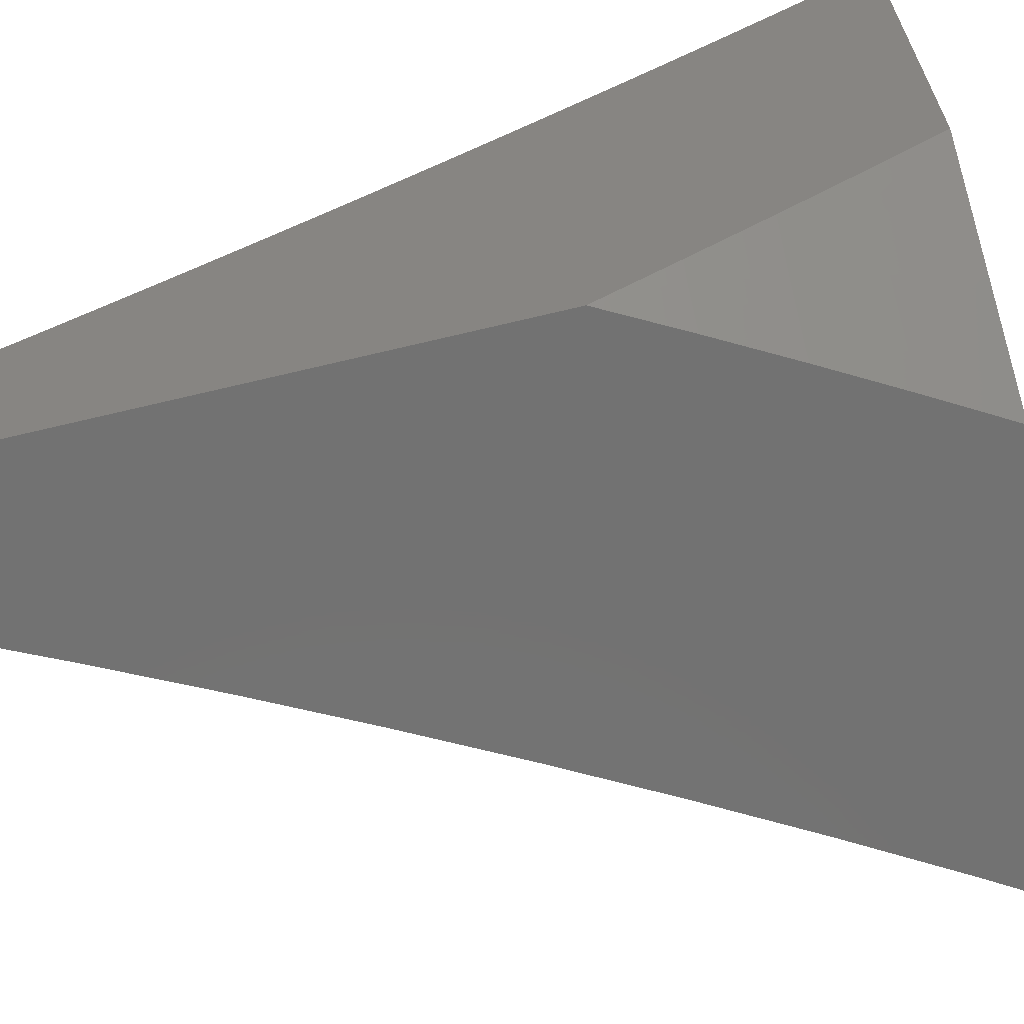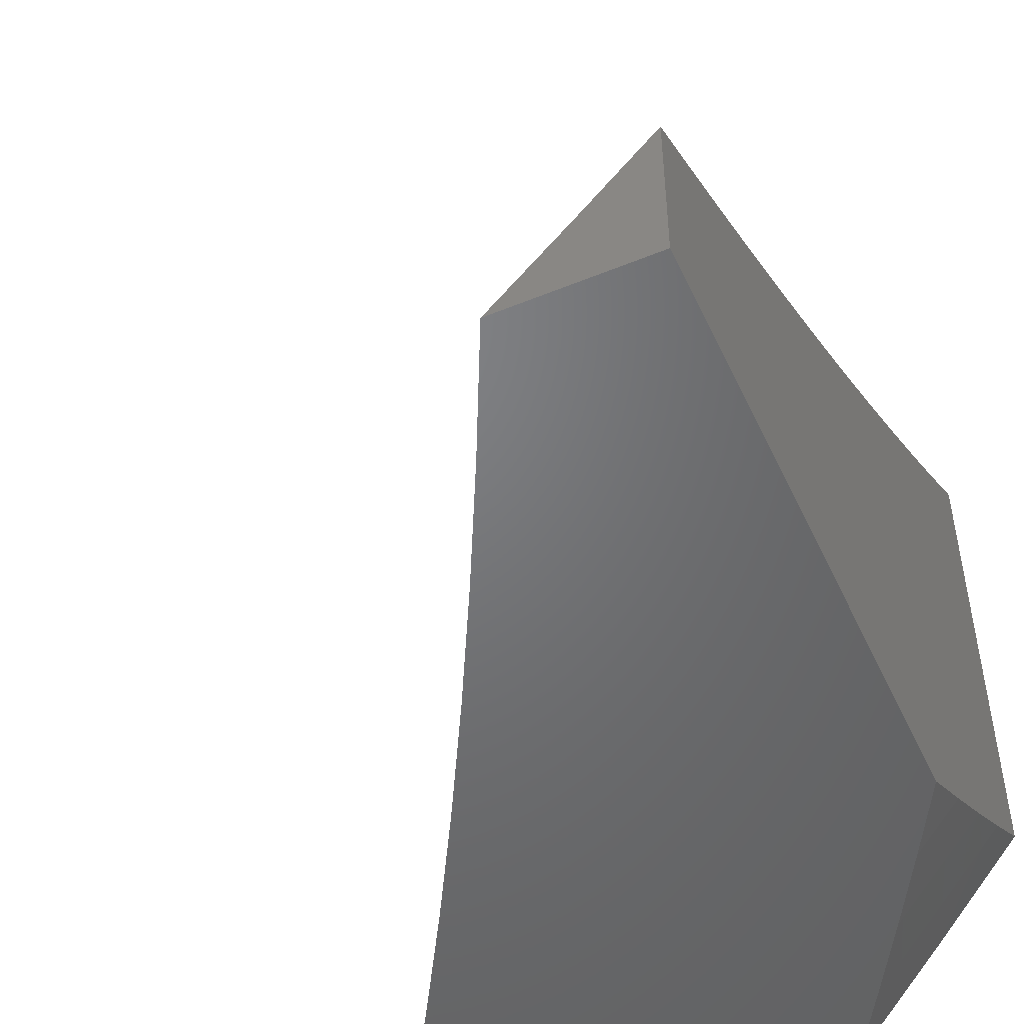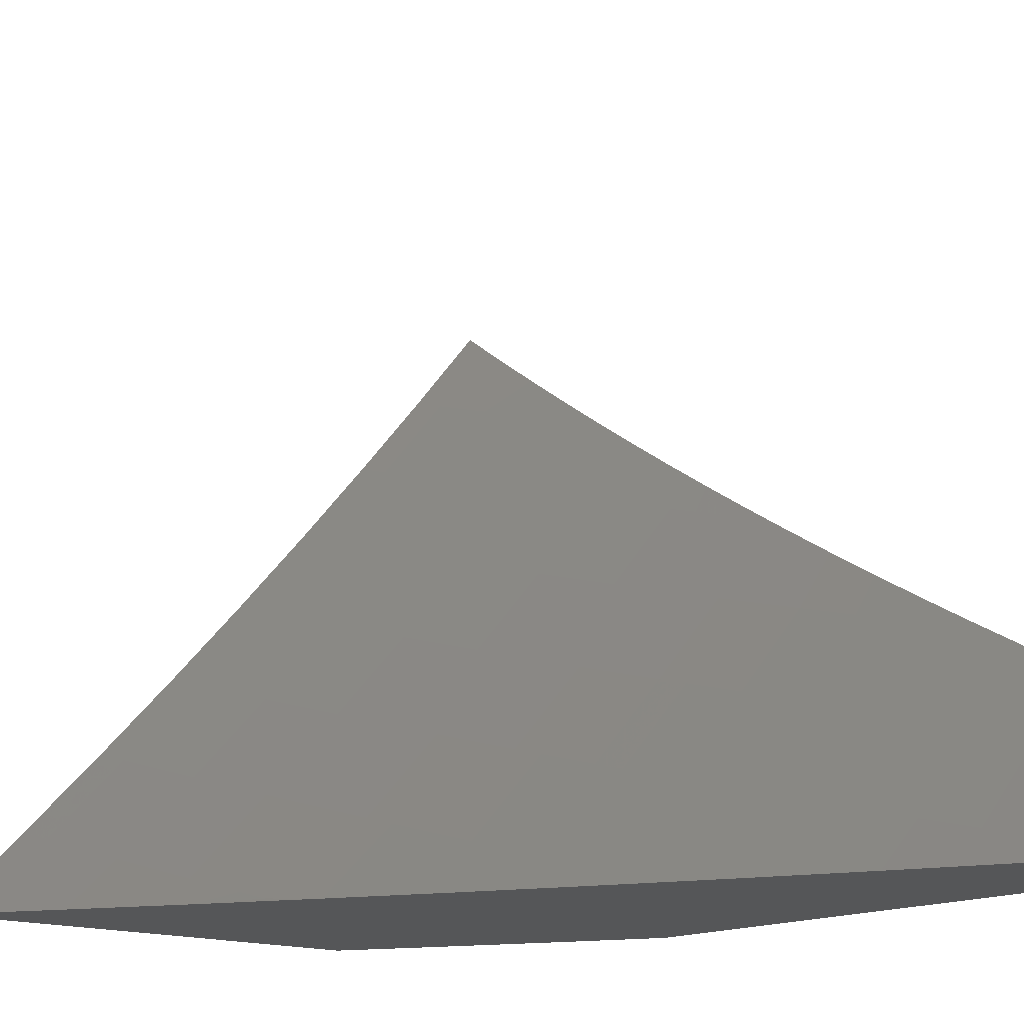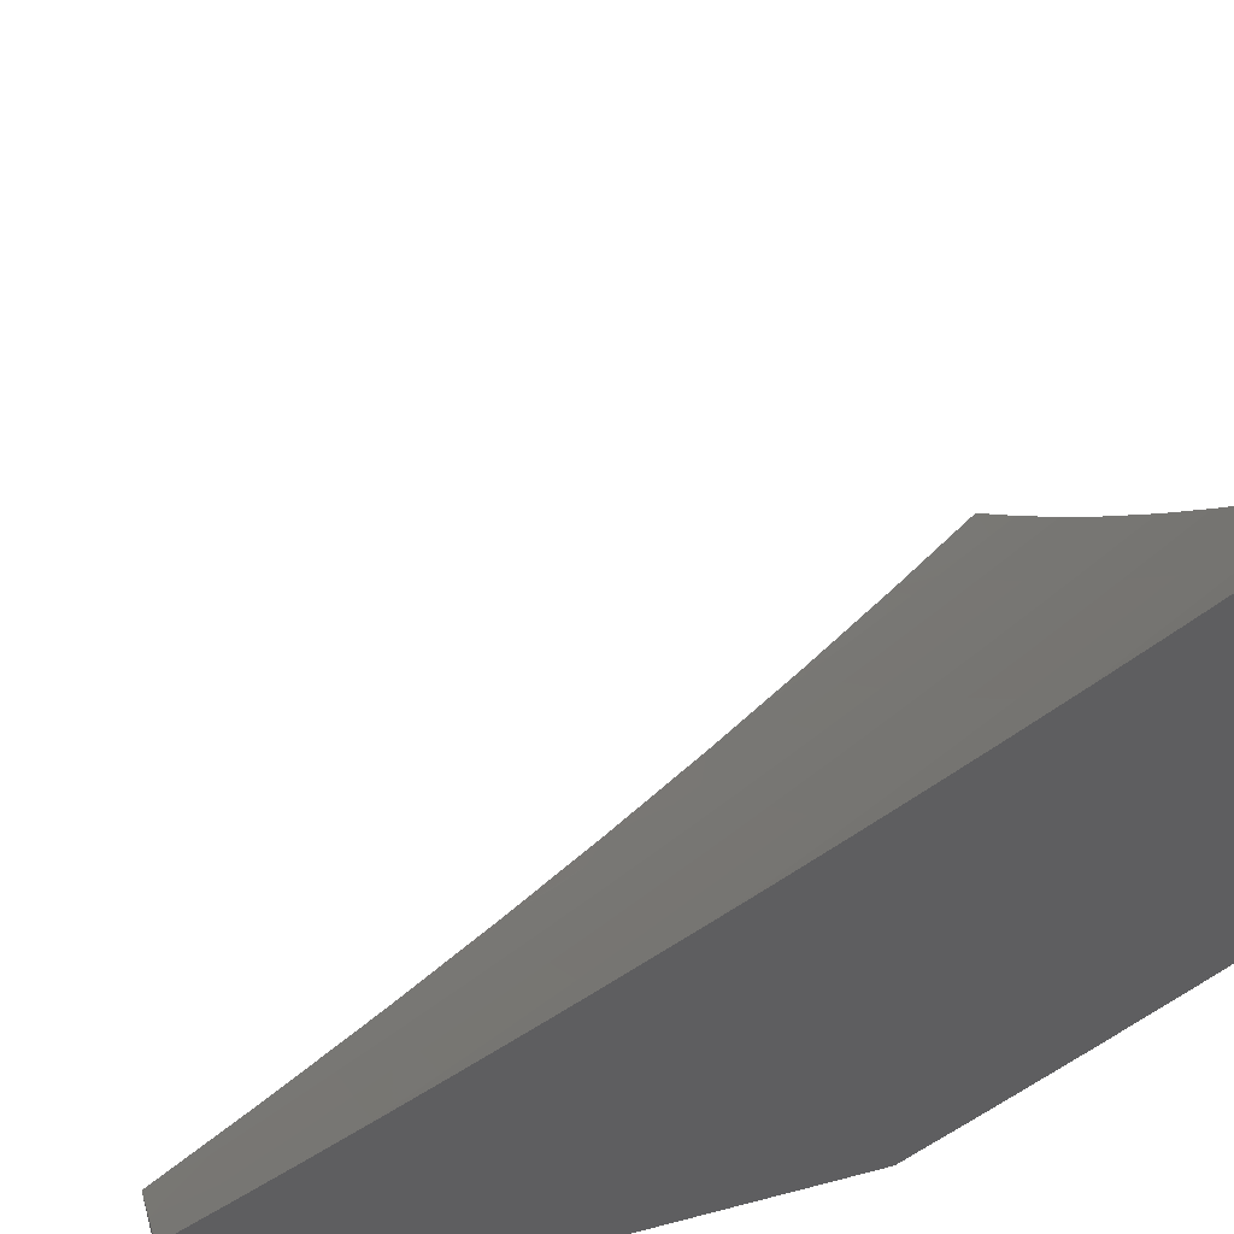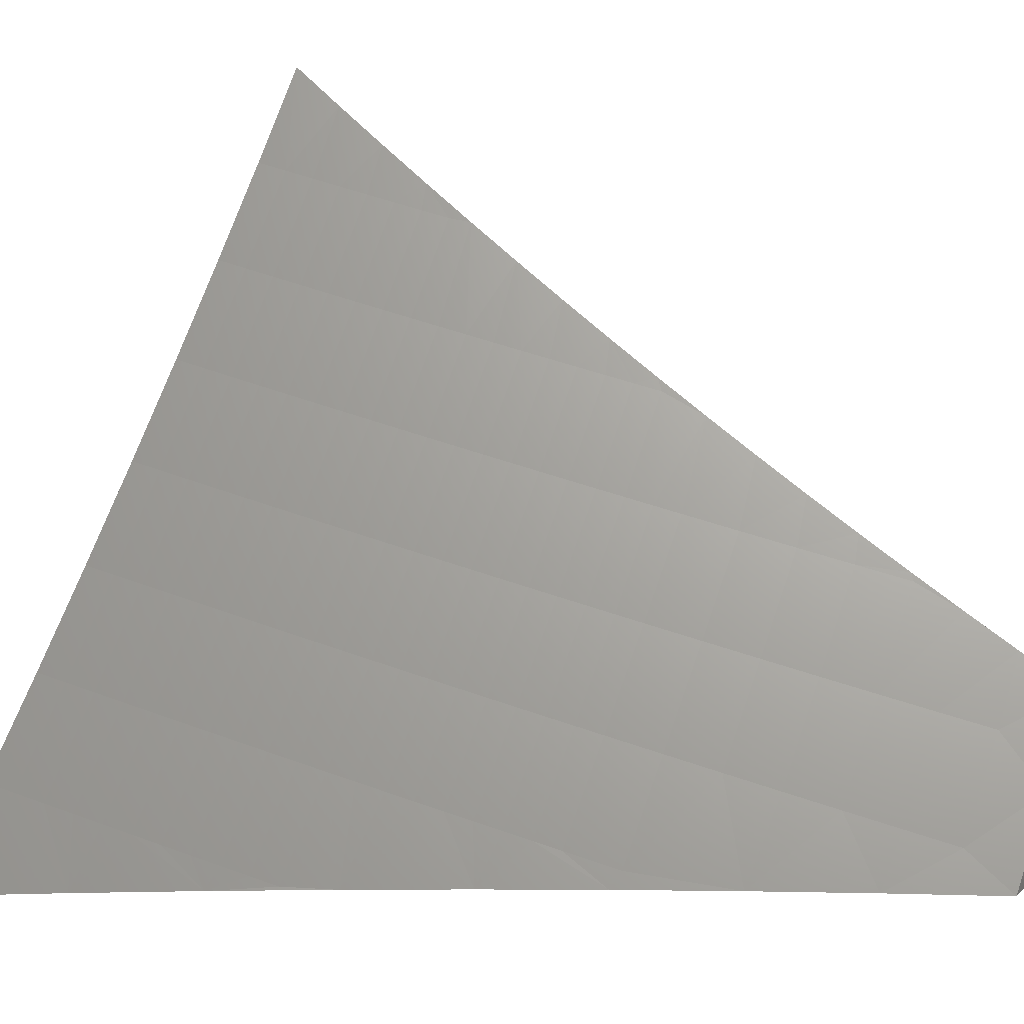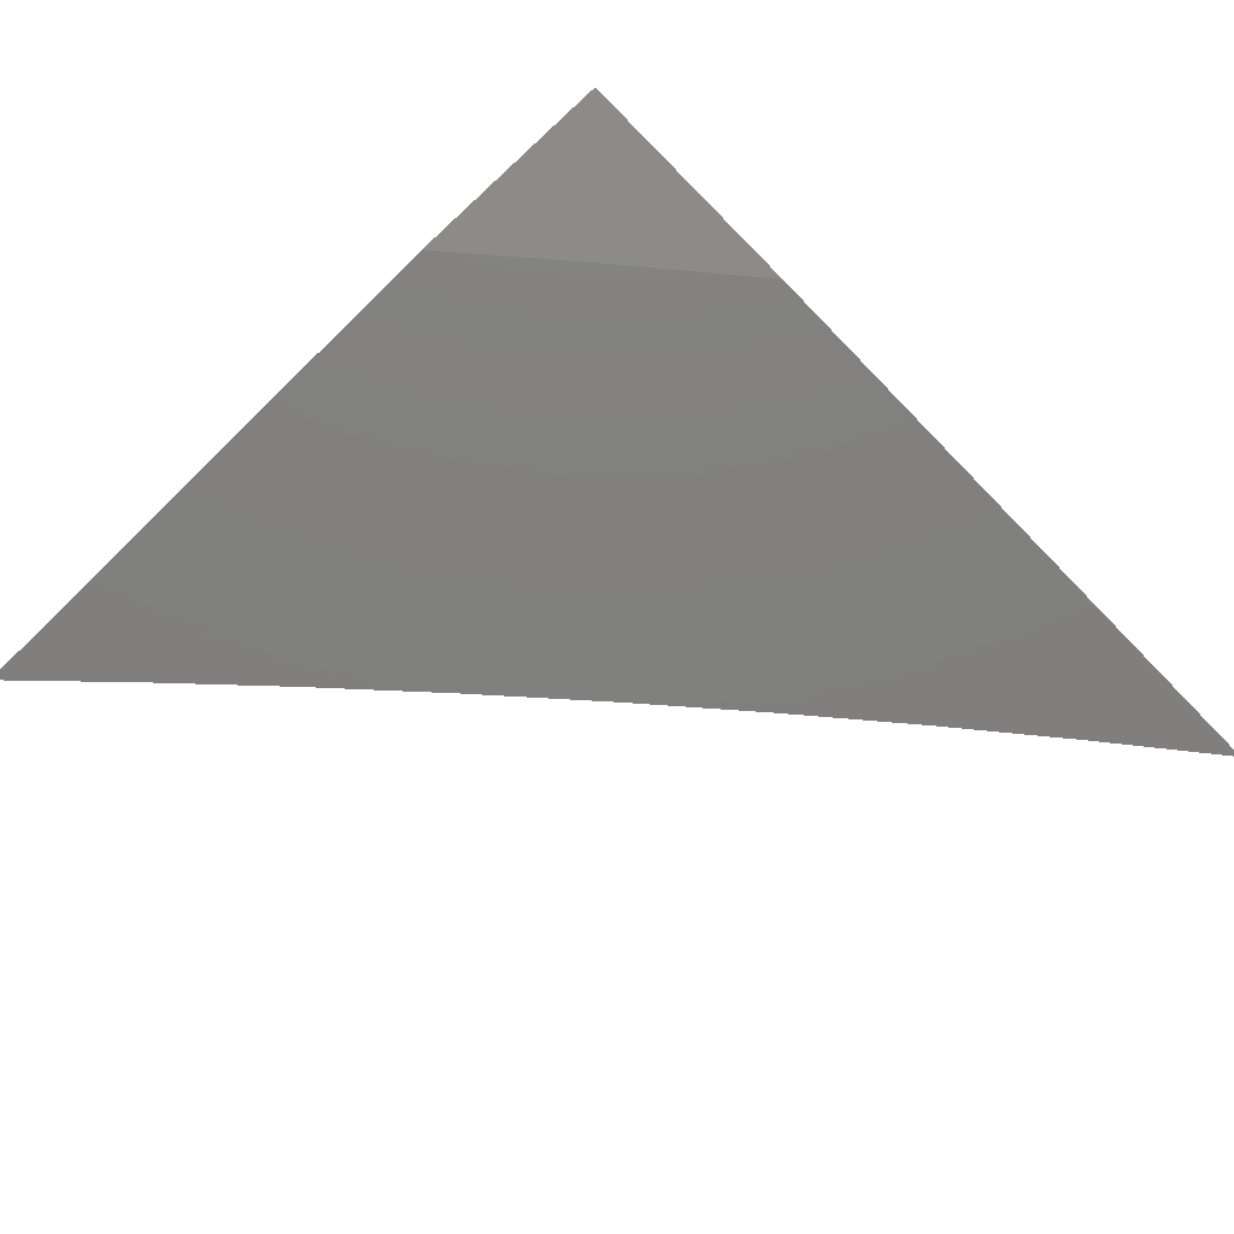
<metadata>
{"format":"stl","ext":"stl","renderer":"f3d","projection":"perspective","resolution":1024,"background":"white","views":[{"elev":-64.2,"azim":103.8,"up":"+Y"},{"elev":-50.2,"azim":24.3,"up":"+Y"},{"elev":-15.4,"azim":-41.0,"up":"+Y"},{"elev":49.4,"azim":73.7,"up":"+Y"},{"elev":15.3,"azim":-60.7,"up":"+Y"},{"elev":-79.9,"azim":44.3,"up":"+Z"}]}
</metadata>
<code>
# stl→obj: 173 verts, 342 faces
v 8 -6.241 -4.94
v 8 -6.198 -5
v 7.925 -6.311 -4.969
v 7.914 -6.302 -5
v 7.838 -6.414 -4.969
v 7.827 -6.406 -5
v 7.749 -6.517 -4.969
v 7.738 -6.508 -5
v 7.659 -6.618 -4.969
v 7.648 -6.609 -5
v 7.568 -6.718 -4.969
v 7.557 -6.708 -5
v 7.475 -6.816 -4.969
v 7.464 -6.807 -5
v 7.381 -6.914 -4.969
v 7.37 -6.904 -5
v 7.275 -7 -5
v 7.352 -7 -4.879
v 7.391 -6.923 -4.938
v 7.485 -6.826 -4.938
v 7.578 -6.727 -4.938
v 7.67 -6.627 -4.938
v 7.76 -6.526 -4.938
v 7.849 -6.423 -4.938
v 7.936 -6.32 -4.938
v 7.947 -6.328 -4.907
v 8 -6.283 -4.88
v 7.958 -6.337 -4.876
v 7.969 -6.345 -4.845
v 7.881 -6.449 -4.845
v 7.891 -6.458 -4.814
v 7.802 -6.561 -4.814
v 7.812 -6.57 -4.783
v 7.721 -6.671 -4.783
v 7.732 -6.68 -4.752
v 7.639 -6.781 -4.752
v 7.649 -6.79 -4.721
v 7.555 -6.89 -4.721
v 7.565 -6.899 -4.69
v 7.47 -6.997 -4.69
v 7.5 -7 -4.633
v 7.427 -7 -4.757
v 7.46 -6.988 -4.721
v 7.451 -6.979 -4.752
v 7.545 -6.881 -4.752
v 7.536 -6.872 -4.783
v 7.629 -6.772 -4.783
v 7.619 -6.763 -4.814
v 7.711 -6.663 -4.814
v 7.701 -6.654 -4.845
v 7.791 -6.552 -4.845
v 7.781 -6.543 -4.876
v 7.87 -6.441 -4.876
v 7.859 -6.432 -4.907
v 7.421 -6.951 -4.845
v 7.411 -6.942 -4.876
v 7.401 -6.933 -4.907
v 7.495 -6.835 -4.907
v 7.571 -7 -4.509
v 7.594 -6.925 -4.596
v 7.584 -6.916 -4.628
v 7.575 -6.907 -4.659
v 7.669 -6.807 -4.659
v 7.659 -6.799 -4.69
v 7.752 -6.698 -4.69
v 7.742 -6.689 -4.721
v 7.833 -6.587 -4.721
v 7.823 -6.578 -4.752
v 7.912 -6.475 -4.752
v 7.902 -6.466 -4.783
v 8 -6.366 -4.758
v 7.99 -6.362 -4.783
v 8 -6.325 -4.819
v 7.979 -6.354 -4.814
v 7.64 -7 -4.383
v 7.631 -6.959 -4.471
v 7.622 -6.95 -4.503
v 7.613 -6.942 -4.534
v 7.707 -6.841 -4.534
v 7.698 -6.833 -4.565
v 7.791 -6.731 -4.565
v 7.781 -6.723 -4.596
v 7.873 -6.62 -4.596
v 7.863 -6.612 -4.628
v 7.953 -6.508 -4.628
v 7.943 -6.5 -4.659
v 8 -6.448 -4.636
v 8 -6.407 -4.697
v 7.707 -7 -4.257
v 7.659 -6.984 -4.377
v 7.641 -6.967 -4.44
v 7.726 -6.858 -4.471
v 7.717 -6.85 -4.503
v 7.81 -6.748 -4.503
v 7.801 -6.74 -4.534
v 7.892 -6.637 -4.534
v 7.883 -6.628 -4.565
v 7.973 -6.524 -4.565
v 7.963 -6.516 -4.596
v 8 -6.487 -4.574
v 7.772 -7 -4.129
v 7.808 -6.93 -4.189
v 7.79 -6.914 -4.252
v 7.772 -6.899 -4.315
v 7.866 -6.796 -4.315
v 7.848 -6.78 -4.377
v 7.94 -6.677 -4.377
v 7.921 -6.661 -4.44
v 8 -6.603 -4.385
v 8 -6.565 -4.448
v 7.835 -7 -4
v 7.842 -6.96 -4.063
v 7.825 -6.945 -4.126
v 7.902 -6.827 -4.189
v 7.884 -6.812 -4.252
v 7.977 -6.707 -4.252
v 7.959 -6.692 -4.315
v 8 -6.678 -4.258
v 8 -6.641 -4.322
v 7.918 -6.91 -4
v 7.937 -6.857 -4.063
v 7.92 -6.842 -4.126
v 8 -6.785 -4.065
v 8 -6.75 -4.13
v 8 -6.82 -4
v 8 -6.714 -4.194
v 7.995 -6.723 -4.189
v 8 -6.526 -4.511
v 7.993 -6.54 -4.503
v 7.912 -6.653 -4.471
v 7.829 -6.764 -4.44
v 7.754 -6.883 -4.377
v 7.983 -6.532 -4.534
v 7.922 -6.483 -4.721
v 7.933 -6.492 -4.69
v 7.853 -6.604 -4.659
v 7.771 -6.715 -4.628
v 7.688 -6.824 -4.596
v 7.603 -6.933 -4.565
v 7.77 -6.535 -4.907
v 7.68 -6.636 -4.907
v 7.588 -6.736 -4.907
v 7.843 -6.595 -4.69
v 7.902 -6.645 -4.503
v 7.691 -6.645 -4.876
v 7.609 -6.754 -4.845
v 7.526 -6.863 -4.814
v 7.441 -6.97 -4.783
v 7.762 -6.706 -4.659
v 7.82 -6.756 -4.471
v 7.599 -6.745 -4.876
v 7.505 -6.844 -4.876
v 7.679 -6.816 -4.628
v 7.736 -6.866 -4.44
v 7.516 -6.853 -4.845
v 7.431 -6.961 -4.814
v 7.852 -7 -4.914
v 7.801 -7 -5
v 7.88 -6.969 -4.914
v 7.901 -6.886 -5
v 7.93 -6.912 -4.914
v 7.98 -6.854 -4.914
v 8 -6.888 -4.828
v 8 -6.83 -4.914
v 8 -6.771 -5
v 7.959 -6.936 -4.827
v 8 -6.944 -4.741
v 7.986 -6.961 -4.741
v 8 -7 -4.654
v 7.952 -7 -4.741
v 7.902 -7 -4.828
v 7.908 -6.994 -4.827
v 8 -7 -4
f 1 2 3
f 3 2 4
f 3 4 5
f 5 4 6
f 5 6 7
f 7 6 8
f 7 8 9
f 9 8 10
f 9 10 11
f 11 10 12
f 11 12 13
f 13 12 14
f 13 14 15
f 15 14 16
f 15 16 17
f 17 18 15
f 15 18 19
f 15 19 13
f 13 19 20
f 13 20 11
f 11 20 21
f 11 21 9
f 9 21 22
f 9 22 7
f 7 22 23
f 7 23 5
f 5 23 24
f 5 24 3
f 3 24 25
f 3 25 1
f 1 25 26
f 1 26 27
f 27 26 28
f 27 28 29
f 29 28 30
f 29 30 31
f 31 30 32
f 31 32 33
f 33 32 34
f 33 34 35
f 35 34 36
f 35 36 37
f 37 36 38
f 37 38 39
f 39 38 40
f 39 40 41
f 41 40 42
f 42 40 43
f 42 43 44
f 44 43 45
f 44 45 46
f 46 45 47
f 46 47 48
f 48 47 49
f 48 49 50
f 50 49 51
f 50 51 52
f 52 51 53
f 52 53 54
f 54 53 26
f 54 26 25
f 42 55 18
f 18 55 56
f 18 56 57
f 57 56 58
f 57 58 20
f 20 58 21
f 59 60 41
f 41 60 61
f 41 61 62
f 62 61 63
f 62 63 64
f 64 63 65
f 64 65 66
f 66 65 67
f 66 67 68
f 68 67 69
f 68 69 70
f 70 69 71
f 70 71 72
f 72 71 73
f 72 73 74
f 74 73 29
f 74 29 31
f 75 76 59
f 59 76 77
f 59 77 78
f 78 77 79
f 78 79 80
f 80 79 81
f 80 81 82
f 82 81 83
f 82 83 84
f 84 83 85
f 84 85 86
f 86 85 87
f 86 87 88
f 89 90 75
f 75 90 91
f 75 91 76
f 76 91 92
f 76 92 93
f 93 92 94
f 93 94 95
f 95 94 96
f 95 96 97
f 97 96 98
f 97 98 99
f 99 98 100
f 99 100 87
f 101 102 89
f 89 102 103
f 89 103 104
f 104 103 105
f 104 105 106
f 106 105 107
f 106 107 108
f 108 107 109
f 108 109 110
f 111 112 101
f 101 112 113
f 101 113 102
f 102 113 114
f 102 114 115
f 115 114 116
f 115 116 117
f 117 116 118
f 117 118 119
f 111 120 112
f 112 120 121
f 112 121 122
f 122 121 123
f 122 123 124
f 120 125 121
f 121 125 123
f 126 127 124
f 124 127 114
f 124 114 122
f 122 114 113
f 122 113 112
f 127 126 116
f 116 126 118
f 117 119 107
f 107 119 109
f 128 129 110
f 110 129 130
f 110 130 108
f 108 130 131
f 108 131 106
f 106 131 132
f 106 132 104
f 104 132 90
f 104 90 89
f 129 128 133
f 133 128 100
f 133 100 98
f 71 134 88
f 88 134 135
f 88 135 86
f 86 135 136
f 86 136 84
f 84 136 137
f 84 137 82
f 82 137 138
f 82 138 80
f 80 138 139
f 80 139 78
f 78 139 59
f 73 27 29
f 54 25 24
f 30 28 53
f 53 28 26
f 70 72 74
f 70 74 31
f 54 24 140
f 140 24 23
f 140 23 141
f 141 23 22
f 141 22 142
f 142 22 21
f 142 21 58
f 32 30 51
f 51 30 53
f 134 71 69
f 68 70 33
f 33 70 31
f 69 67 134
f 134 67 143
f 134 143 135
f 135 143 136
f 99 87 85
f 97 99 83
f 83 99 85
f 98 96 133
f 133 96 144
f 133 144 129
f 129 144 130
f 54 140 52
f 52 140 145
f 52 145 50
f 50 145 146
f 50 146 48
f 48 146 147
f 48 147 46
f 46 147 148
f 46 148 44
f 44 148 42
f 145 140 141
f 34 32 49
f 49 32 51
f 66 68 35
f 35 68 33
f 67 65 143
f 143 65 149
f 143 149 136
f 136 149 137
f 95 97 81
f 81 97 83
f 96 94 144
f 144 94 150
f 144 150 130
f 130 150 131
f 115 117 105
f 105 117 107
f 114 127 116
f 145 141 151
f 151 141 142
f 151 142 152
f 152 142 58
f 152 58 56
f 36 34 47
f 47 34 49
f 64 66 37
f 37 66 35
f 65 63 149
f 149 63 153
f 149 153 137
f 137 153 138
f 93 95 79
f 79 95 81
f 94 92 150
f 150 92 154
f 150 154 131
f 131 154 132
f 102 115 103
f 103 115 105
f 145 151 146
f 146 151 155
f 146 155 147
f 147 155 156
f 147 156 148
f 148 156 42
f 155 151 152
f 38 36 45
f 45 36 47
f 62 64 39
f 39 64 37
f 63 61 153
f 153 61 60
f 153 60 138
f 138 60 139
f 76 93 77
f 77 93 79
f 90 132 154
f 90 154 91
f 91 154 92
f 57 20 19
f 56 55 152
f 152 55 155
f 40 38 43
f 43 38 45
f 41 62 39
f 59 139 60
f 18 57 19
f 42 156 55
f 55 156 155
f 157 158 159
f 159 158 160
f 159 160 161
f 161 160 162
f 161 162 163
f 163 162 164
f 164 162 165
f 165 162 160
f 161 163 166
f 166 163 167
f 166 167 168
f 168 167 169
f 168 169 170
f 171 172 170
f 170 172 166
f 170 166 168
f 172 171 159
f 159 171 157
f 172 159 161
f 166 172 161
f 111 101 173
f 173 101 169
f 169 101 89
f 169 89 75
f 59 171 75
f 75 171 170
f 75 170 169
f 171 59 157
f 157 59 41
f 157 41 158
f 158 41 42
f 158 42 18
f 18 17 158
f 17 16 158
f 158 16 14
f 158 14 12
f 158 12 160
f 160 12 10
f 160 10 8
f 160 8 165
f 165 8 6
f 165 6 4
f 4 2 165
f 125 120 173
f 173 120 111
f 2 1 165
f 165 1 27
f 165 27 73
f 73 71 165
f 165 71 88
f 165 88 87
f 165 87 164
f 164 87 100
f 164 100 128
f 164 128 163
f 163 128 110
f 163 110 167
f 167 110 109
f 167 109 169
f 169 109 119
f 169 119 118
f 118 126 169
f 169 126 124
f 169 124 173
f 173 124 123
f 173 123 125

</code>
